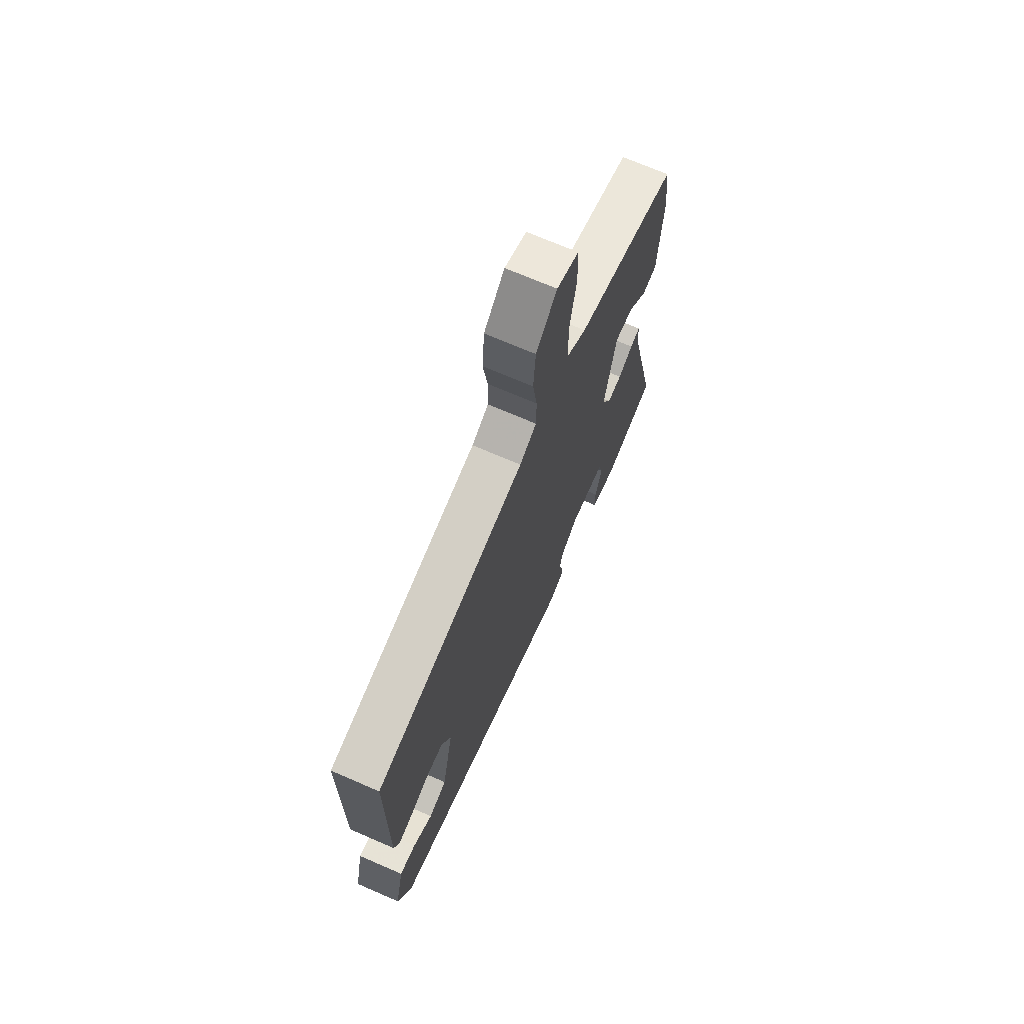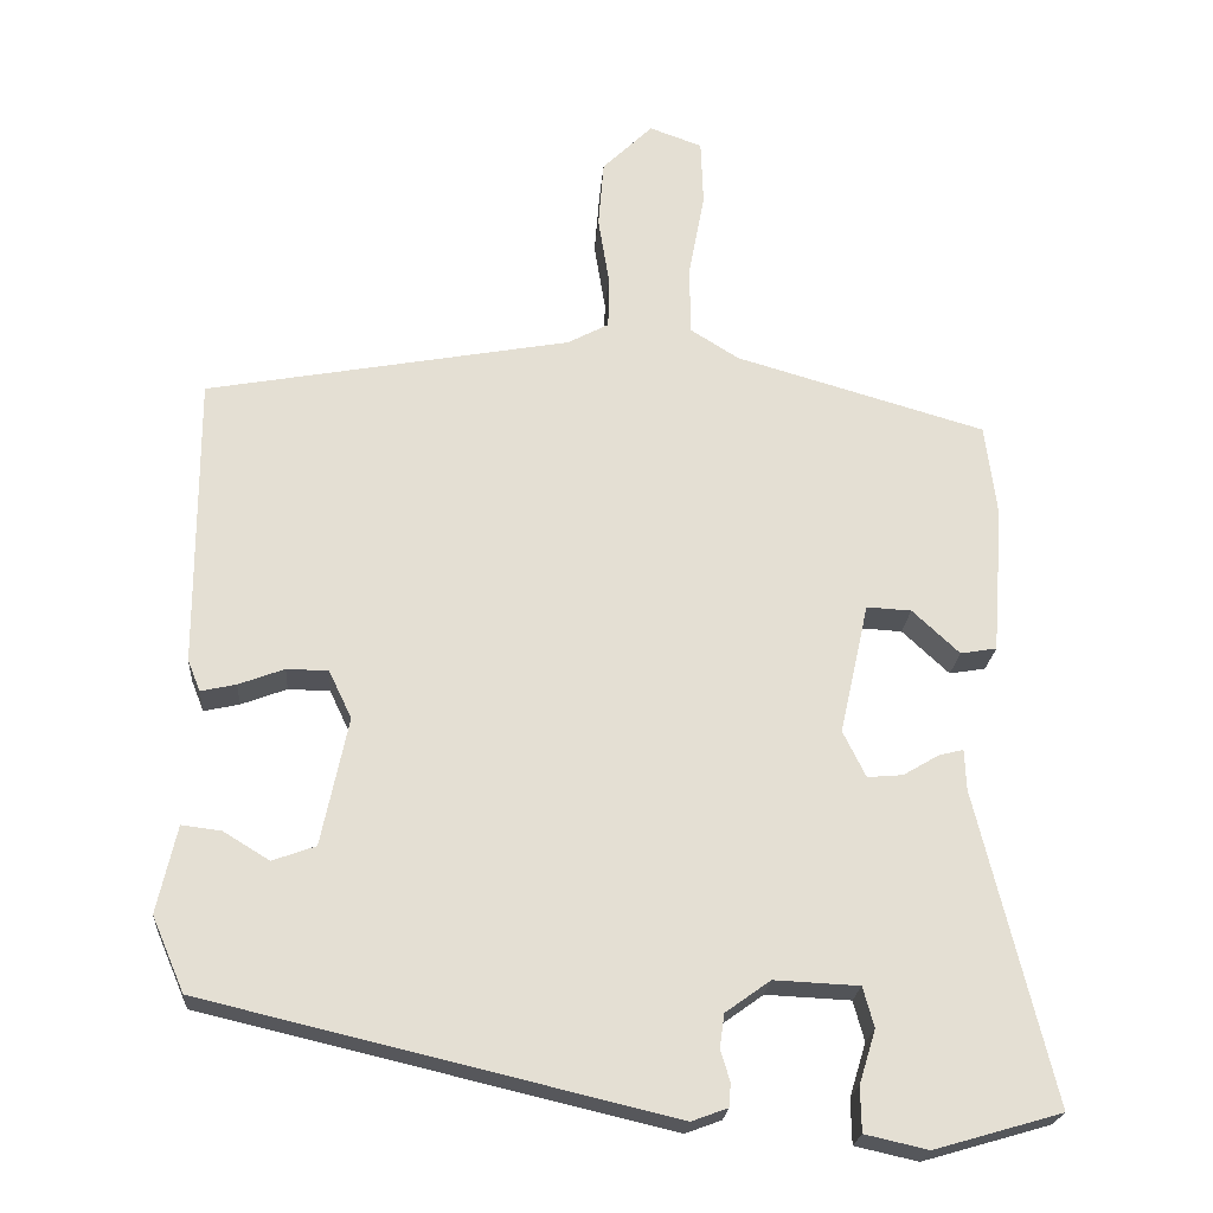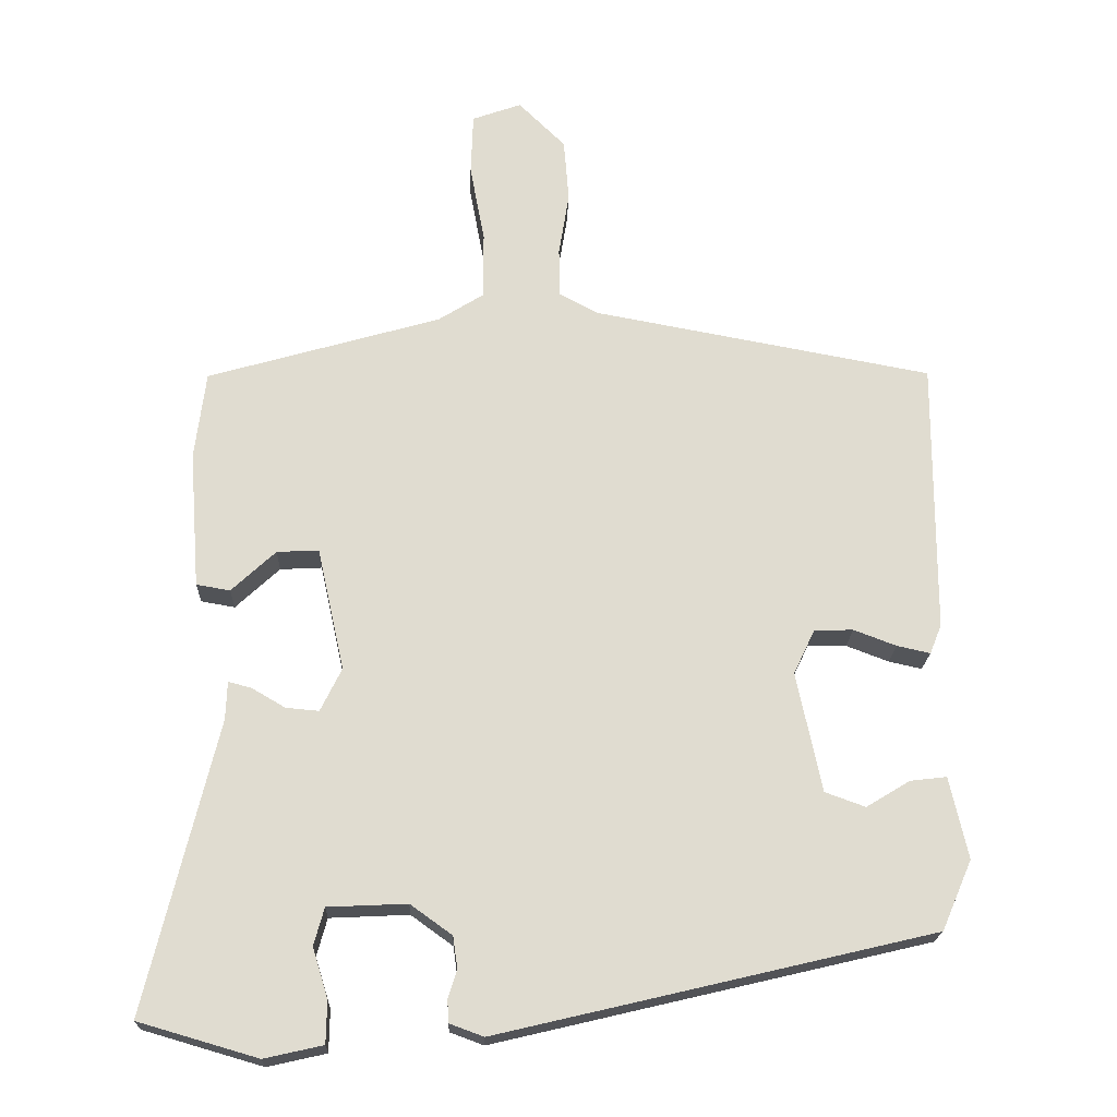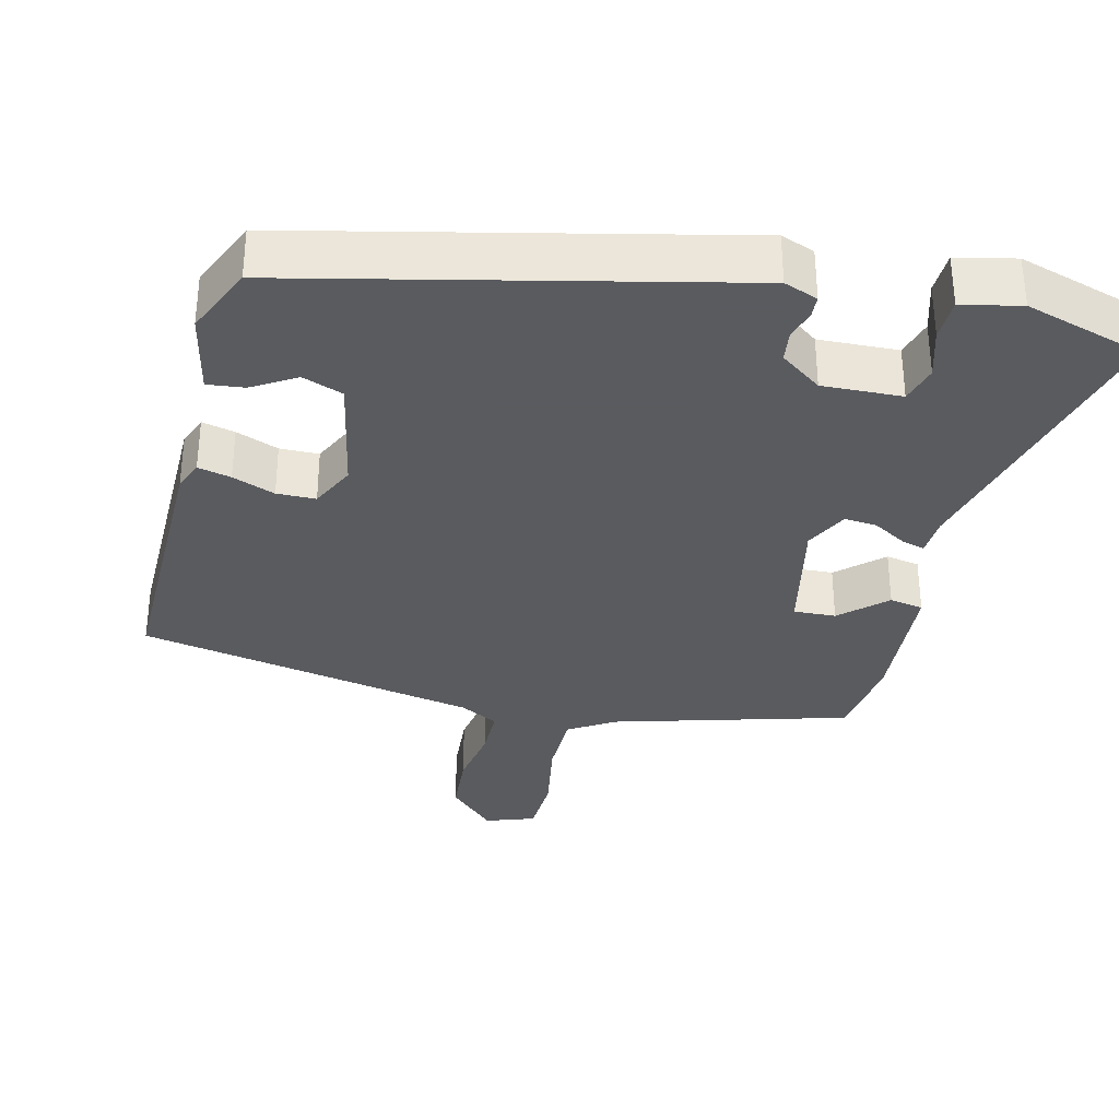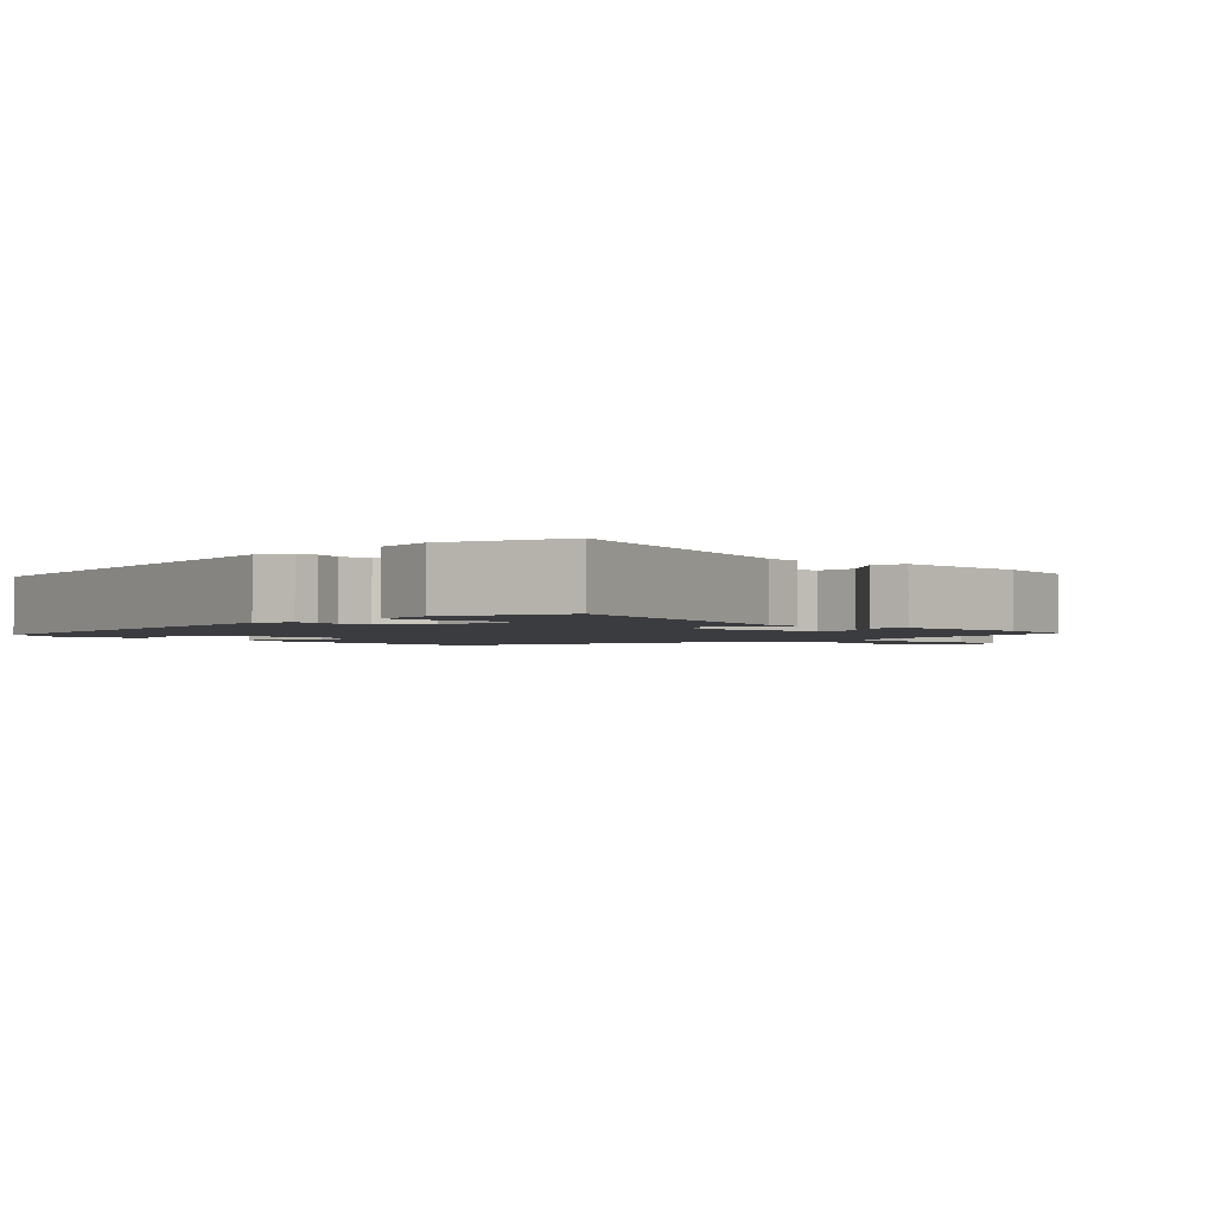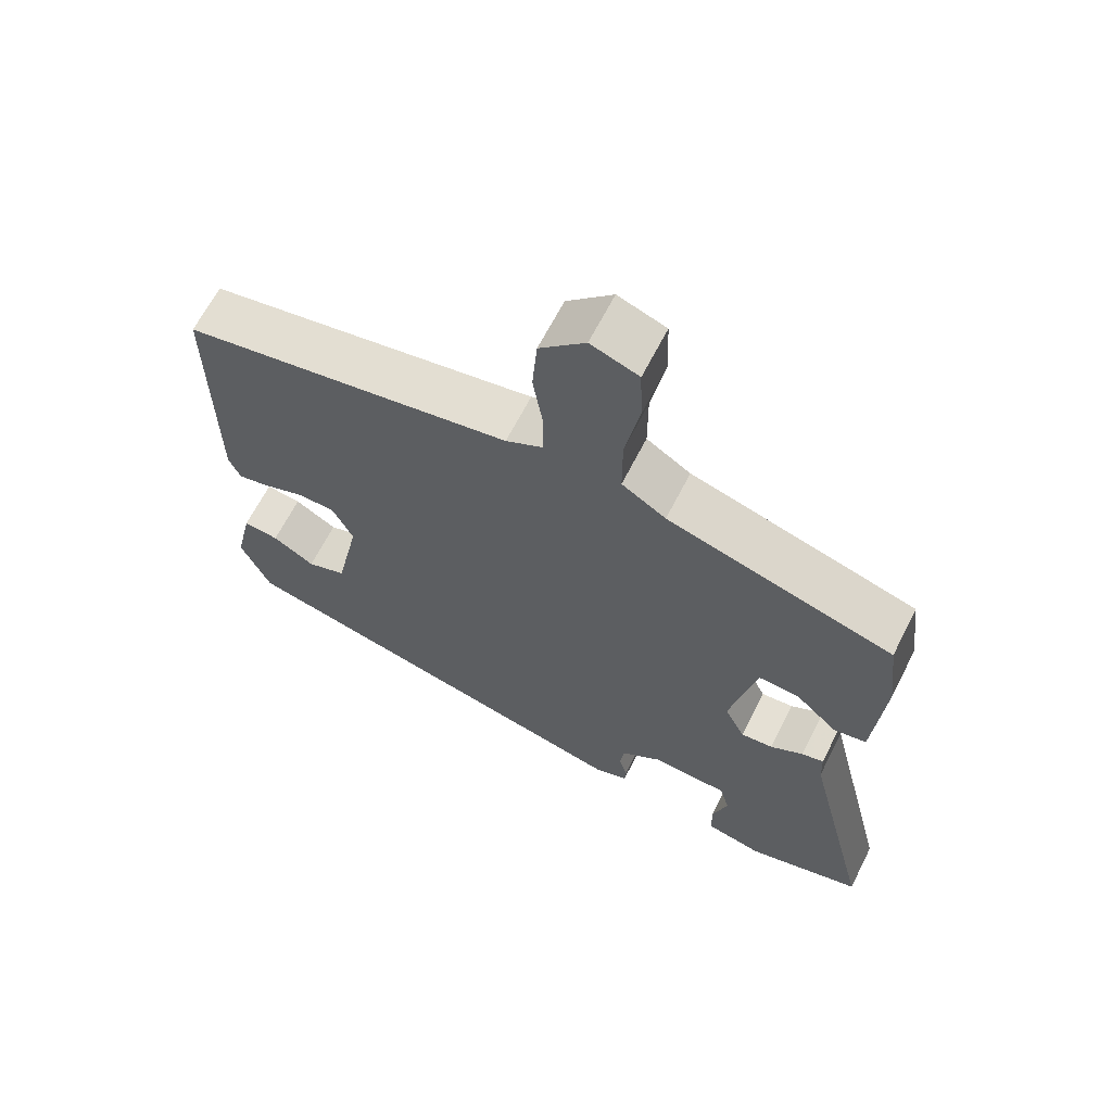
<metadata>
{"format":"obj","ext":"obj","renderer":"f3d","projection":"perspective","resolution":1024,"background":"white","views":[{"elev":70.0,"azim":113.5,"up":"+Z"},{"elev":-22.6,"azim":175.6,"up":"+Z"},{"elev":-19.9,"azim":-2.0,"up":"+Z"},{"elev":-33.5,"azim":165.9,"up":"+Y"},{"elev":-2.0,"azim":-138.6,"up":"+Y"},{"elev":65.1,"azim":-153.1,"up":"+Z"}]}
</metadata>
<code>
v -0.552 0.07 -0.485
v -0.456 0.07 -0.089
v -0.454 0.07 -0.037
v -0.423 0.07 -0.045
v -0.377 0.07 -0.072
v -0.332 0.07 -0.076
v -0.303 0.07 -0.017
v -0.34 0.07 0.15
v -0.397 0.07 0.147
v -0.457 0.07 0.091
v -0.503 0.07 0.099
v -0.517 0.07 0.286
v -0.502 0.07 0.405
v -0.184 0.07 0.497
v -0.122 0.07 0.536
v -0.122 0.07 0.627
v -0.142 0.07 0.734
v -0.139 0.07 0.818
v -0.072 0.07 0.842
v -0.008 0.07 0.779
v -0.001 0.07 0.693
v -0.015 0.07 0.606
v -0.014 0.07 0.539
v 0.038 0.07 0.511
v 0.502 0.07 0.425
v 0.501 0.07 0.053
v 0.485 0.07 0.013
v 0.44 0.07 0.023
v 0.382 0.07 0.045
v 0.329 0.07 0.044
v 0.3 0.07 -0.017
v 0.334 0.07 -0.18
v 0.389 0.07 -0.2
v 0.448 0.07 -0.164
v 0.498 0.07 -0.158
v 0.523 0.07 -0.269
v 0.482 0.07 -0.364
v -0.109 0.07 -0.503
v -0.155 0.07 -0.486
v -0.157 0.07 -0.456
v -0.145 0.07 -0.417
v -0.151 0.07 -0.374
v -0.208 0.07 -0.333
v -0.316 0.07 -0.338
v -0.33 0.07 -0.389
v -0.309 0.07 -0.457
v -0.31 0.07 -0.514
v -0.39 0.07 -0.532
v -0.552 0 -0.485
v -0.456 0 -0.089
v -0.454 0 -0.037
v -0.423 0 -0.045
v -0.377 0 -0.072
v -0.332 0 -0.076
v -0.303 0 -0.017
v -0.34 0 0.15
v -0.397 0 0.147
v -0.457 0 0.091
v -0.503 0 0.099
v -0.517 0 0.286
v -0.502 0 0.405
v -0.184 0 0.497
v -0.122 0 0.536
v -0.122 0 0.627
v -0.142 0 0.734
v -0.139 0 0.818
v -0.072 0 0.842
v -0.008 0 0.779
v -0.001 0 0.693
v -0.015 0 0.606
v -0.014 0 0.539
v 0.038 0 0.511
v 0.502 0 0.425
v 0.501 0 0.053
v 0.485 0 0.013
v 0.44 0 0.023
v 0.382 0 0.045
v 0.329 0 0.044
v 0.3 0 -0.017
v 0.334 0 -0.18
v 0.389 0 -0.2
v 0.448 0 -0.164
v 0.498 0 -0.158
v 0.523 0 -0.269
v 0.482 0 -0.364
v -0.109 0 -0.503
v -0.155 0 -0.486
v -0.157 0 -0.456
v -0.145 0 -0.417
v -0.151 0 -0.374
v -0.208 0 -0.333
v -0.316 0 -0.338
v -0.33 0 -0.389
v -0.309 0 -0.457
v -0.31 0 -0.514
v -0.39 0 -0.532
f 45 46 47 48
f 44 45 48 1
f 38 39 40 41
f 38 41 42
f 37 38 42
f 36 37 42 43
f 33 34 35 36
f 32 33 36 43
f 26 27 28 29
f 24 25 26 29
f 23 24 29 30
f 19 20 21 22
f 19 22 23
f 16 17 18 19
f 15 16 19 23
f 14 15 23 30
f 9 10 11 12
f 8 9 12 13
f 2 3 4 5
f 44 1 2 5
f 44 5 6
f 31 32 43 44
f 31 44 6 7
f 30 31 7 8
f 8 13 14 30
f 96 95 94 93
f 49 96 93 92
f 89 88 87 86
f 90 89 86
f 90 86 85
f 91 90 85 84
f 84 83 82 81
f 91 84 81 80
f 77 76 75 74
f 77 74 73 72
f 78 77 72 71
f 70 69 68 67
f 71 70 67
f 67 66 65 64
f 71 67 64 63
f 78 71 63 62
f 60 59 58 57
f 61 60 57 56
f 53 52 51 50
f 53 50 49 92
f 54 53 92
f 92 91 80 79
f 55 54 92 79
f 56 55 79 78
f 78 62 61 56
f 1 49 50 2
f 2 50 51 3
f 3 51 52 4
f 4 52 53 5
f 5 53 54 6
f 6 54 55 7
f 7 55 56 8
f 8 56 57 9
f 9 57 58 10
f 10 58 59 11
f 11 59 60 12
f 12 60 61 13
f 13 61 62 14
f 14 62 63 15
f 15 63 64 16
f 16 64 65 17
f 17 65 66 18
f 18 66 67 19
f 19 67 68 20
f 20 68 69 21
f 21 69 70 22
f 22 70 71 23
f 23 71 72 24
f 24 72 73 25
f 25 73 74 26
f 26 74 75 27
f 27 75 76 28
f 28 76 77 29
f 29 77 78 30
f 30 78 79 31
f 31 79 80 32
f 32 80 81 33
f 33 81 82 34
f 34 82 83 35
f 35 83 84 36
f 36 84 85 37
f 37 85 86 38
f 38 86 87 39
f 39 87 88 40
f 40 88 89 41
f 41 89 90 42
f 42 90 91 43
f 43 91 92 44
f 44 92 93 45
f 45 93 94 46
f 46 94 95 47
f 47 95 96 48
f 48 96 49 1

</code>
